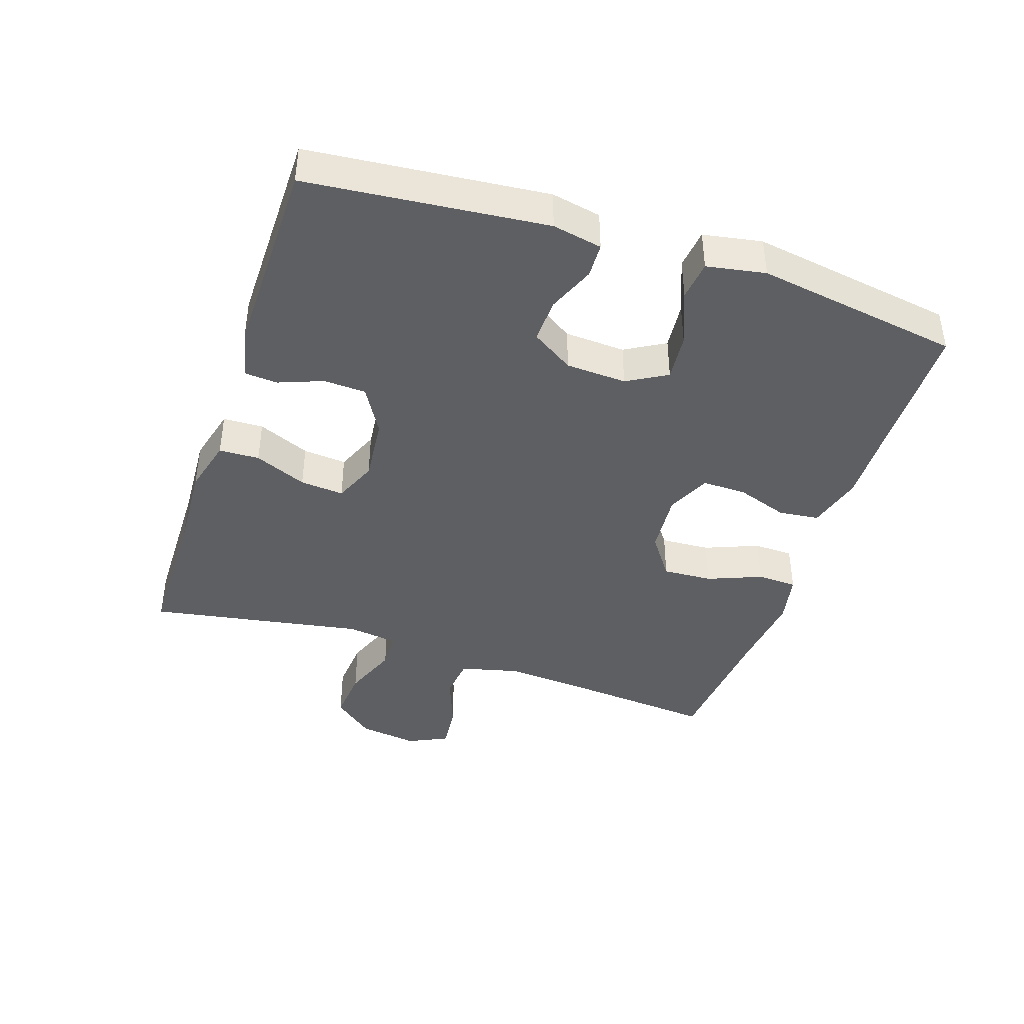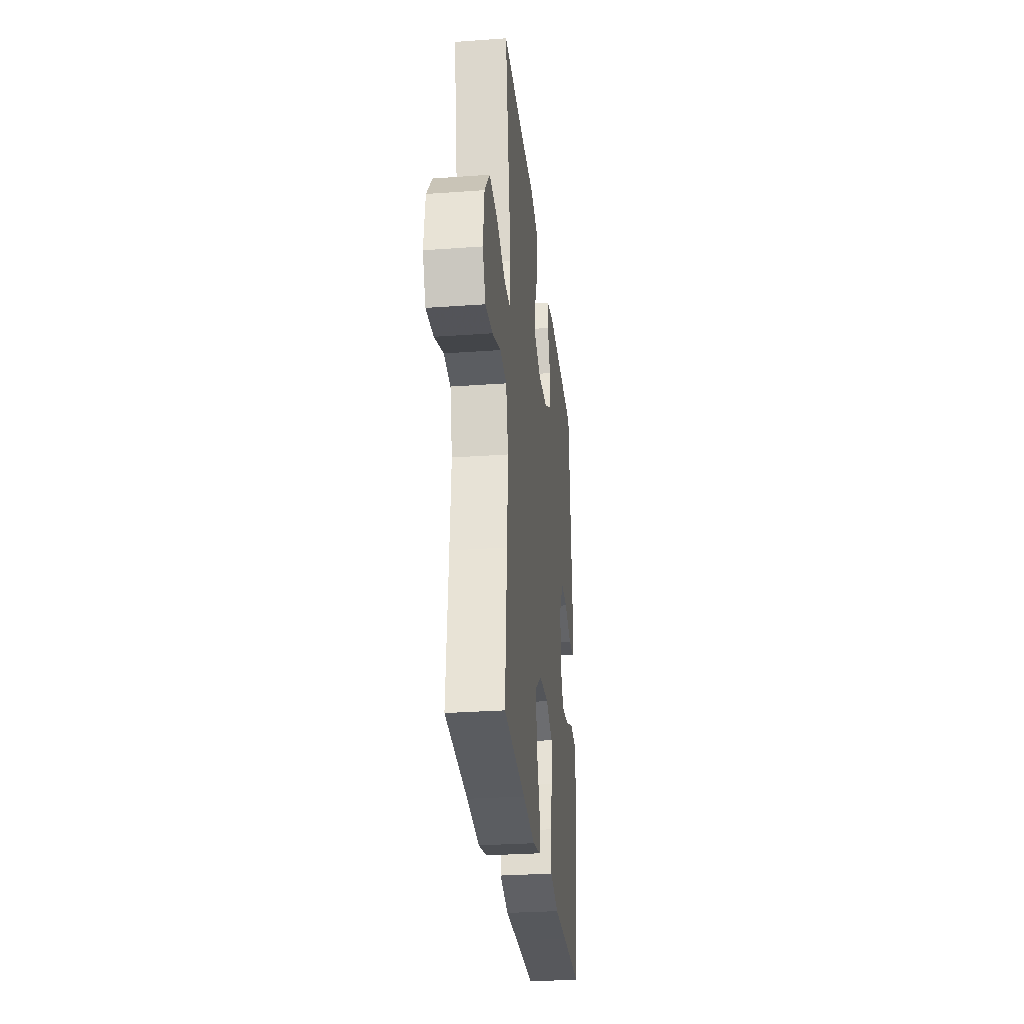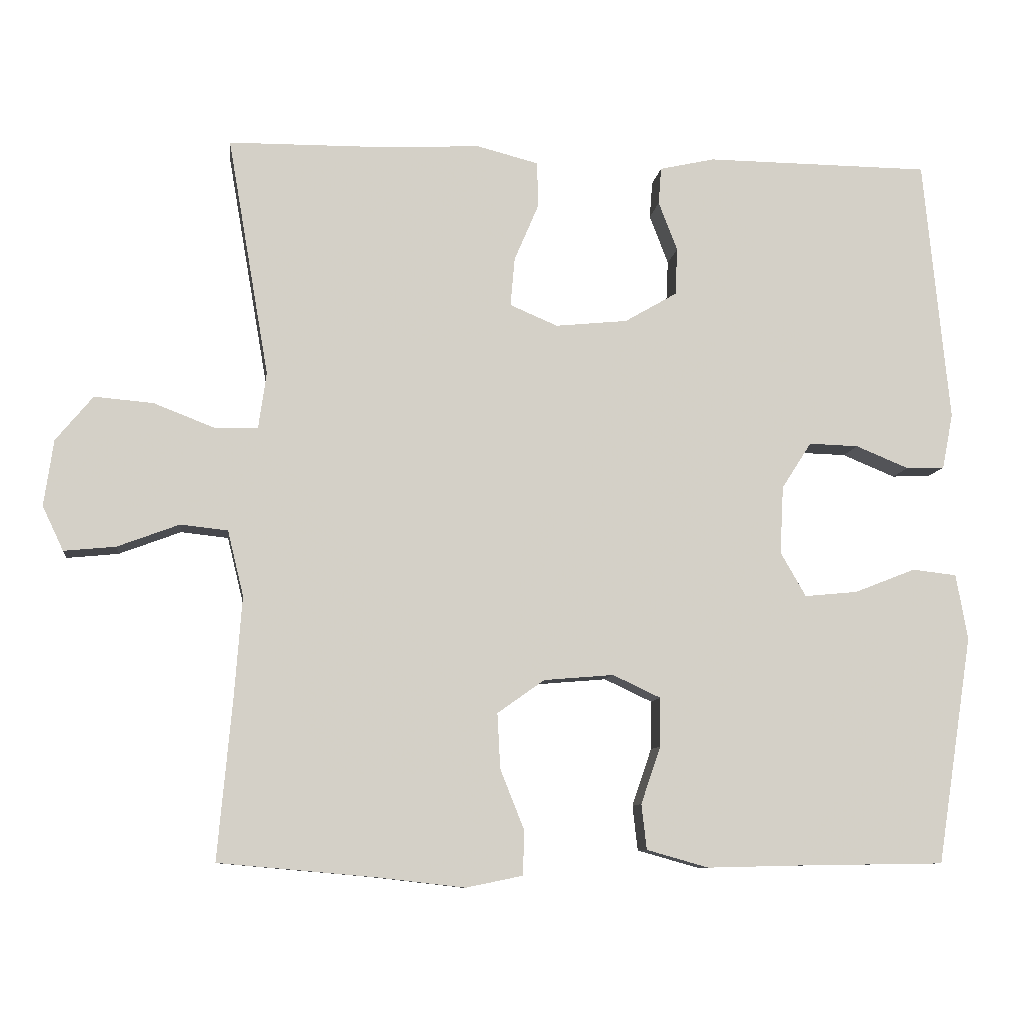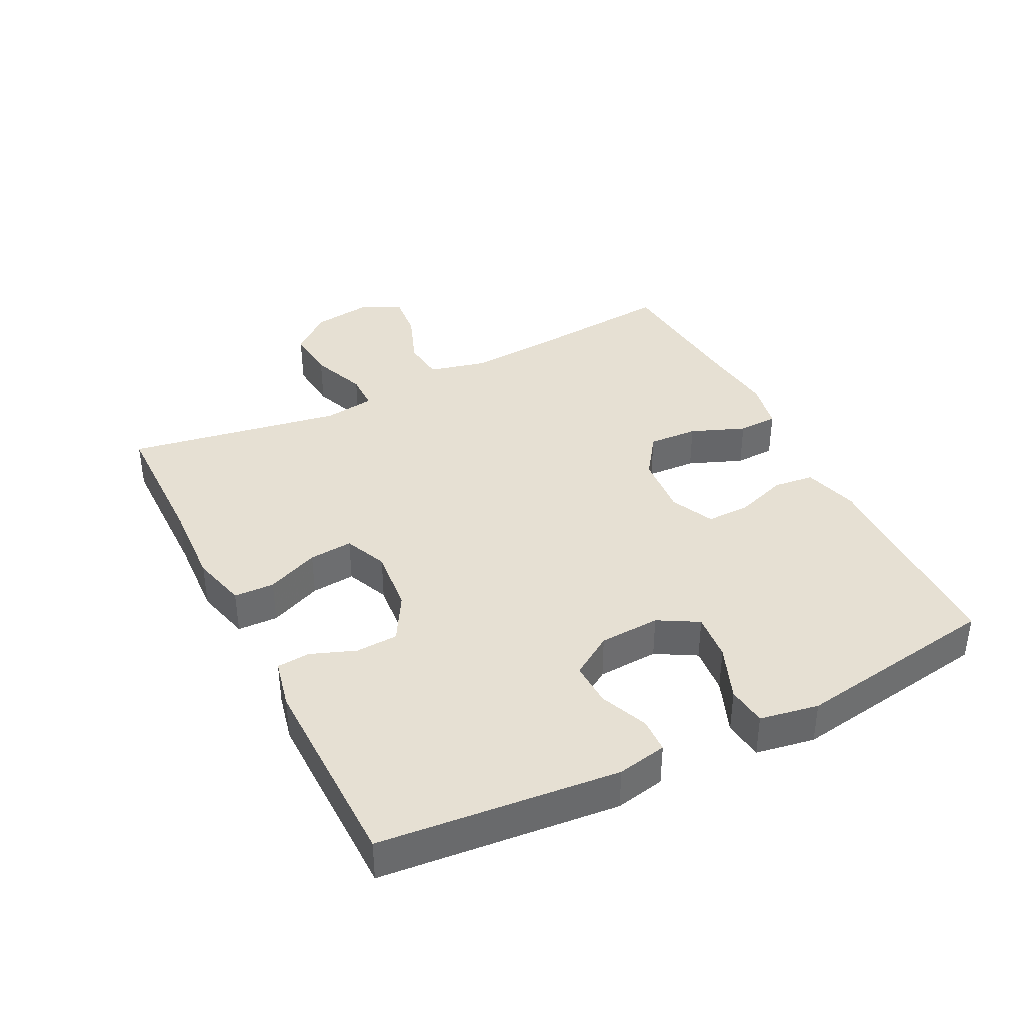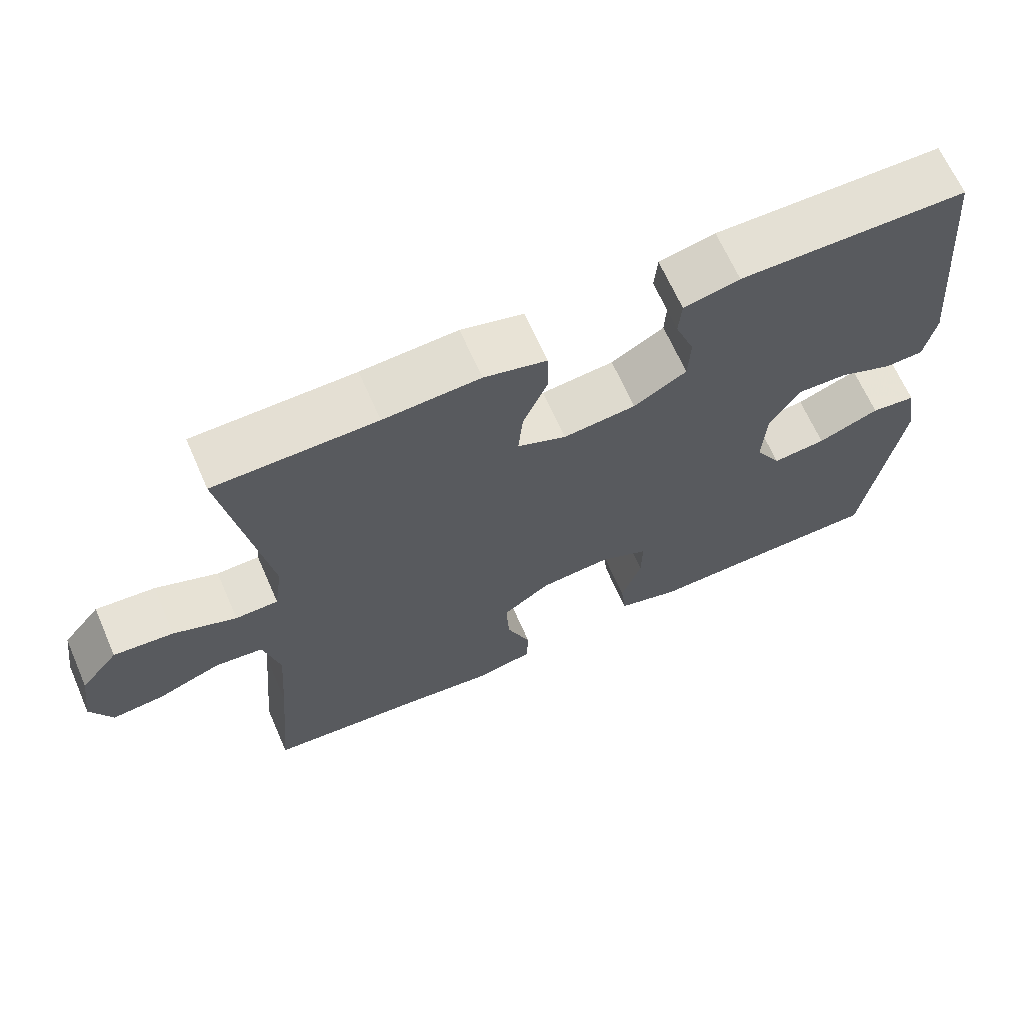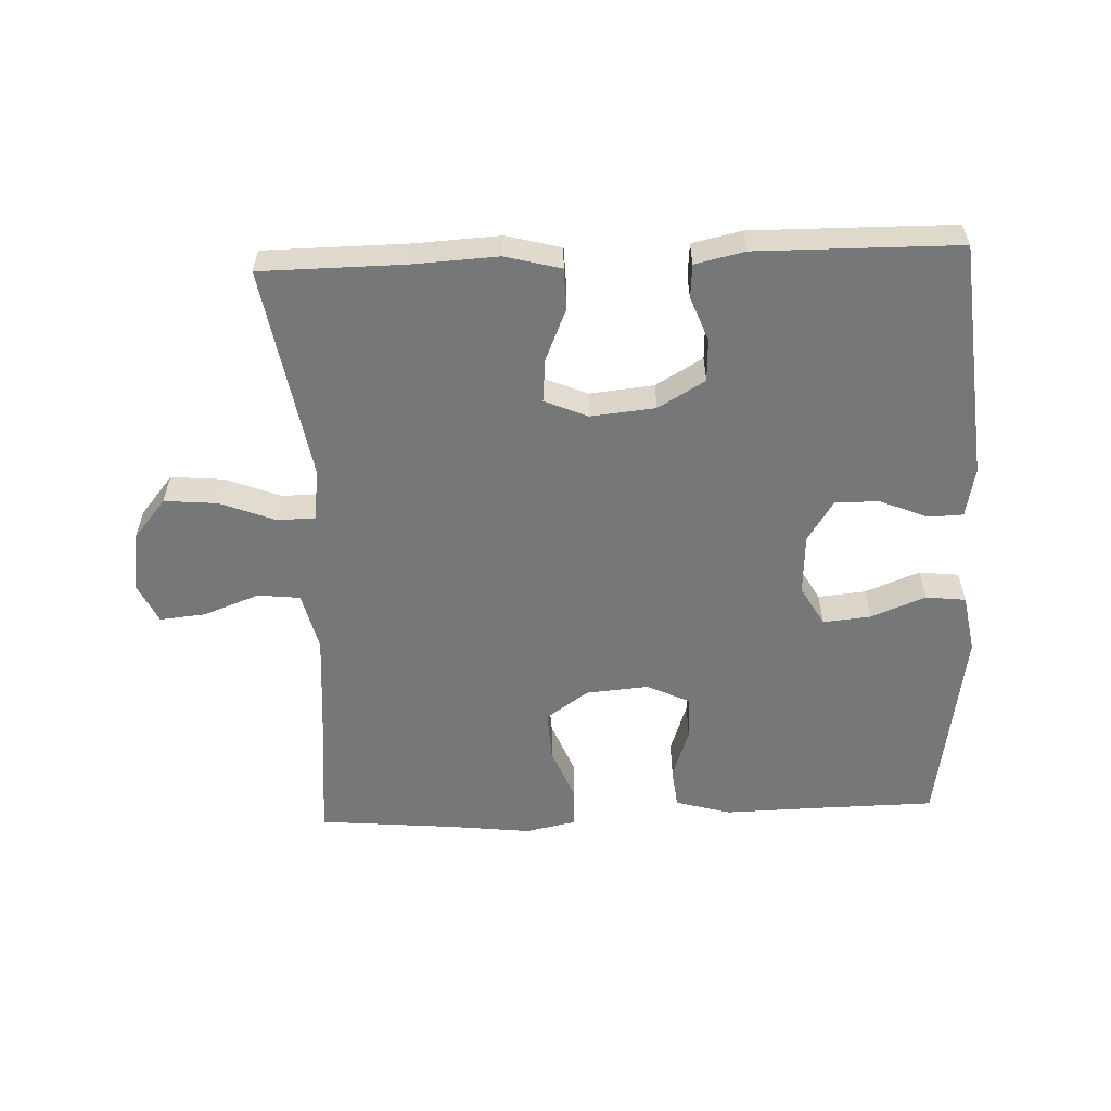
<metadata>
{"format":"obj","ext":"obj","renderer":"f3d","projection":"perspective","resolution":1024,"background":"white","views":[{"elev":-41.6,"azim":71.7,"up":"+Y"},{"elev":-29.3,"azim":-83.9,"up":"+Z"},{"elev":-9.1,"azim":-7.1,"up":"+Z"},{"elev":38.5,"azim":63.2,"up":"+Y"},{"elev":66.4,"azim":-23.7,"up":"+Z"},{"elev":-57.1,"azim":2.3,"up":"+Y"}]}
</metadata>
<code>
v 0.5 0.07 -0.5
v 0.298 0.07 -0.503
v 0.17 0.07 -0.506
v 0.085 0.07 -0.482
v 0.078 0.07 -0.42
v 0.105 0.07 -0.341
v 0.106 0.07 -0.274
v 0.04 0.07 -0.243
v -0.056 0.07 -0.251
v -0.121 0.07 -0.297
v -0.117 0.07 -0.373
v -0.084 0.07 -0.456
v -0.086 0.07 -0.517
v -0.164 0.07 -0.533
v -0.286 0.07 -0.519
v -0.5 0.07 -0.5
v -0.48 0.07 -0.277
v -0.47 0.07 -0.141
v -0.492 0.07 -0.051
v -0.557 0.07 -0.044
v -0.642 0.07 -0.076
v -0.713 0.07 -0.083
v -0.742 0.07 -0.022
v -0.729 0.07 0.069
v -0.678 0.07 0.131
v -0.597 0.07 0.124
v -0.512 0.07 0.091
v -0.454 0.07 0.092
v -0.443 0.07 0.17
v -0.5 0.07 0.5
v -0.281 0.07 0.502
v -0.15 0.07 0.509
v -0.065 0.07 0.487
v -0.063 0.07 0.425
v -0.097 0.07 0.345
v -0.103 0.07 0.278
v -0.037 0.07 0.25
v 0.062 0.07 0.26
v 0.134 0.07 0.302
v 0.137 0.07 0.367
v 0.111 0.07 0.435
v 0.115 0.07 0.486
v 0.191 0.07 0.503
v 0.5 0.07 0.5
v 0.535 0.07 0.135
v 0.52 0.07 0.059
v 0.467 0.07 0.057
v 0.394 0.07 0.087
v 0.326 0.07 0.089
v 0.285 0.07 0.025
v 0.28 0.07 -0.068
v 0.315 0.07 -0.129
v 0.388 0.07 -0.122
v 0.472 0.07 -0.089
v 0.533 0.07 -0.096
v 0.549 0.07 -0.186
v 0.5 0 -0.5
v 0.298 0 -0.503
v 0.17 0 -0.506
v 0.085 0 -0.482
v 0.078 0 -0.42
v 0.105 0 -0.341
v 0.106 0 -0.274
v 0.04 0 -0.243
v -0.056 0 -0.251
v -0.121 0 -0.297
v -0.117 0 -0.373
v -0.084 0 -0.456
v -0.086 0 -0.517
v -0.164 0 -0.533
v -0.286 0 -0.519
v -0.5 0 -0.5
v -0.48 0 -0.277
v -0.47 0 -0.141
v -0.492 0 -0.051
v -0.557 0 -0.044
v -0.642 0 -0.076
v -0.713 0 -0.083
v -0.742 0 -0.022
v -0.729 0 0.069
v -0.678 0 0.131
v -0.597 0 0.124
v -0.512 0 0.091
v -0.454 0 0.092
v -0.443 0 0.17
v -0.5 0 0.5
v -0.281 0 0.502
v -0.15 0 0.509
v -0.065 0 0.487
v -0.063 0 0.425
v -0.097 0 0.345
v -0.103 0 0.278
v -0.037 0 0.25
v 0.062 0 0.26
v 0.134 0 0.302
v 0.137 0 0.367
v 0.111 0 0.435
v 0.115 0 0.486
v 0.191 0 0.503
v 0.5 0 0.5
v 0.535 0 0.135
v 0.52 0 0.059
v 0.467 0 0.057
v 0.394 0 0.087
v 0.326 0 0.089
v 0.285 0 0.025
v 0.28 0 -0.068
v 0.315 0 -0.129
v 0.388 0 -0.122
v 0.472 0 -0.089
v 0.533 0 -0.096
v 0.549 0 -0.186
f 56 1 2
f 55 56 2
f 54 55 2
f 53 54 2
f 4 5 6
f 3 4 6
f 2 3 6
f 53 2 6
f 52 53 6
f 51 52 6 7
f 50 51 7 8
f 49 50 8 9
f 46 47 48
f 45 46 48
f 44 45 48
f 43 44 48
f 42 43 48
f 41 42 48
f 40 41 48
f 39 40 48 49
f 49 9 10
f 39 49 10
f 38 39 10
f 33 34 35
f 32 33 35
f 31 32 35
f 31 35 36
f 30 31 36
f 29 30 36
f 28 29 36 37
f 25 26 27
f 24 25 27
f 23 24 27
f 22 23 27
f 21 22 27
f 20 21 27
f 19 20 27 28
f 37 38 10
f 28 37 10
f 19 28 10
f 18 19 10
f 13 14 15
f 12 13 15
f 11 12 15
f 10 11 15
f 18 10 15
f 17 18 15
f 15 16 17
f 58 57 112
f 58 112 111
f 58 111 110
f 58 110 109
f 62 61 60
f 62 60 59
f 62 59 58
f 62 58 109
f 62 109 108
f 63 62 108 107
f 64 63 107 106
f 65 64 106 105
f 104 103 102
f 104 102 101
f 104 101 100
f 104 100 99
f 104 99 98
f 104 98 97
f 104 97 96
f 105 104 96 95
f 66 65 105
f 66 105 95
f 66 95 94
f 91 90 89
f 91 89 88
f 91 88 87
f 92 91 87
f 92 87 86
f 92 86 85
f 93 92 85 84
f 83 82 81
f 83 81 80
f 83 80 79
f 83 79 78
f 83 78 77
f 83 77 76
f 84 83 76 75
f 66 94 93
f 66 93 84
f 66 84 75
f 66 75 74
f 71 70 69
f 71 69 68
f 71 68 67
f 71 67 66
f 71 66 74
f 71 74 73
f 73 72 71
f 1 57 58 2
f 2 58 59 3
f 3 59 60 4
f 4 60 61 5
f 5 61 62 6
f 6 62 63 7
f 7 63 64 8
f 8 64 65 9
f 9 65 66 10
f 10 66 67 11
f 11 67 68 12
f 12 68 69 13
f 13 69 70 14
f 14 70 71 15
f 15 71 72 16
f 16 72 73 17
f 17 73 74 18
f 18 74 75 19
f 19 75 76 20
f 20 76 77 21
f 21 77 78 22
f 22 78 79 23
f 23 79 80 24
f 24 80 81 25
f 25 81 82 26
f 26 82 83 27
f 27 83 84 28
f 28 84 85 29
f 29 85 86 30
f 30 86 87 31
f 31 87 88 32
f 32 88 89 33
f 33 89 90 34
f 34 90 91 35
f 35 91 92 36
f 36 92 93 37
f 37 93 94 38
f 38 94 95 39
f 39 95 96 40
f 40 96 97 41
f 41 97 98 42
f 42 98 99 43
f 43 99 100 44
f 44 100 101 45
f 45 101 102 46
f 46 102 103 47
f 47 103 104 48
f 48 104 105 49
f 49 105 106 50
f 50 106 107 51
f 51 107 108 52
f 52 108 109 53
f 53 109 110 54
f 54 110 111 55
f 55 111 112 56
f 56 112 57 1

</code>
